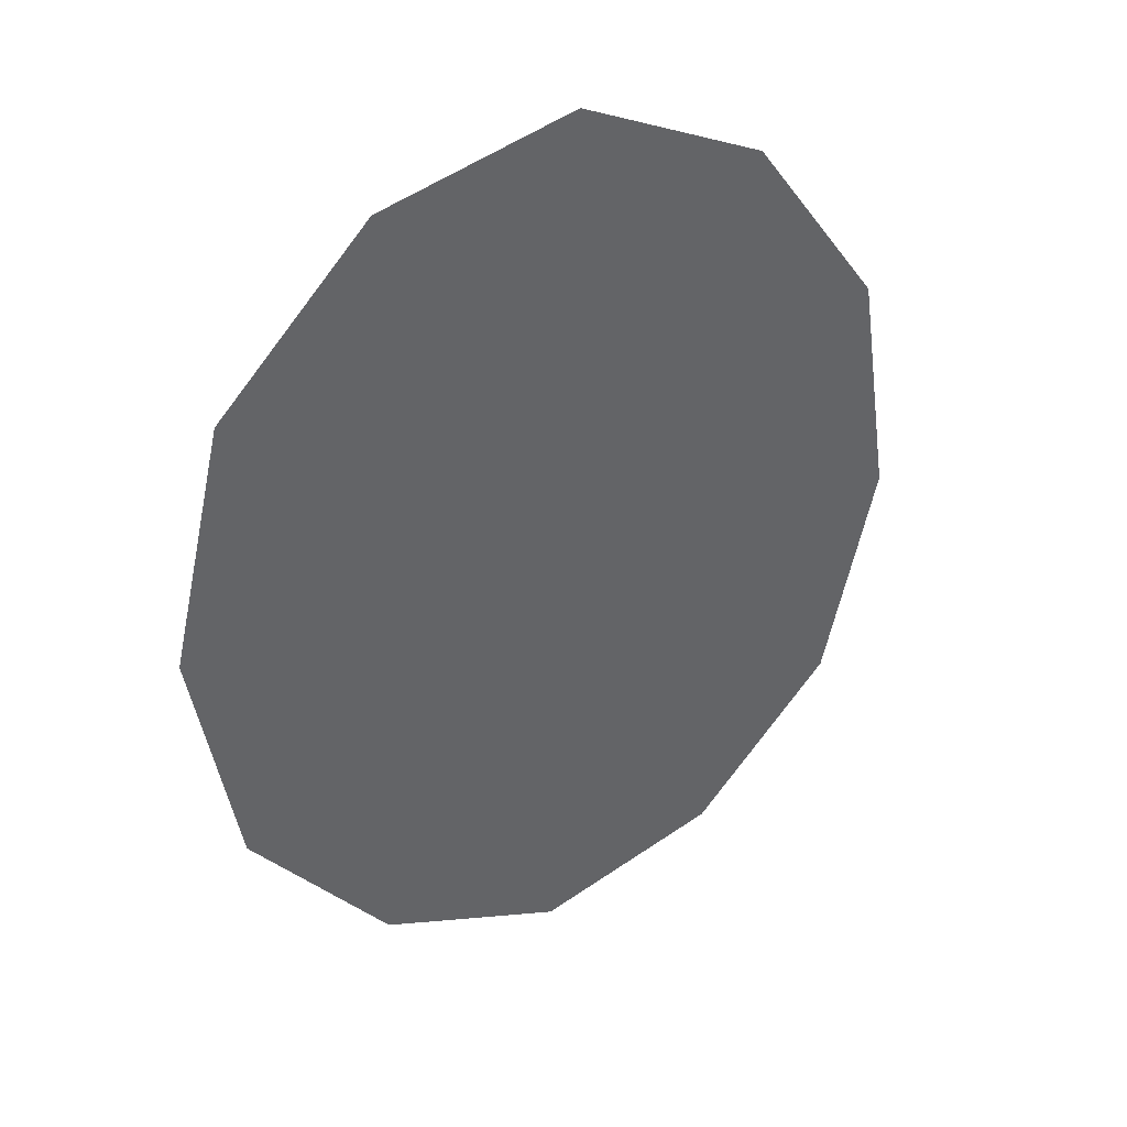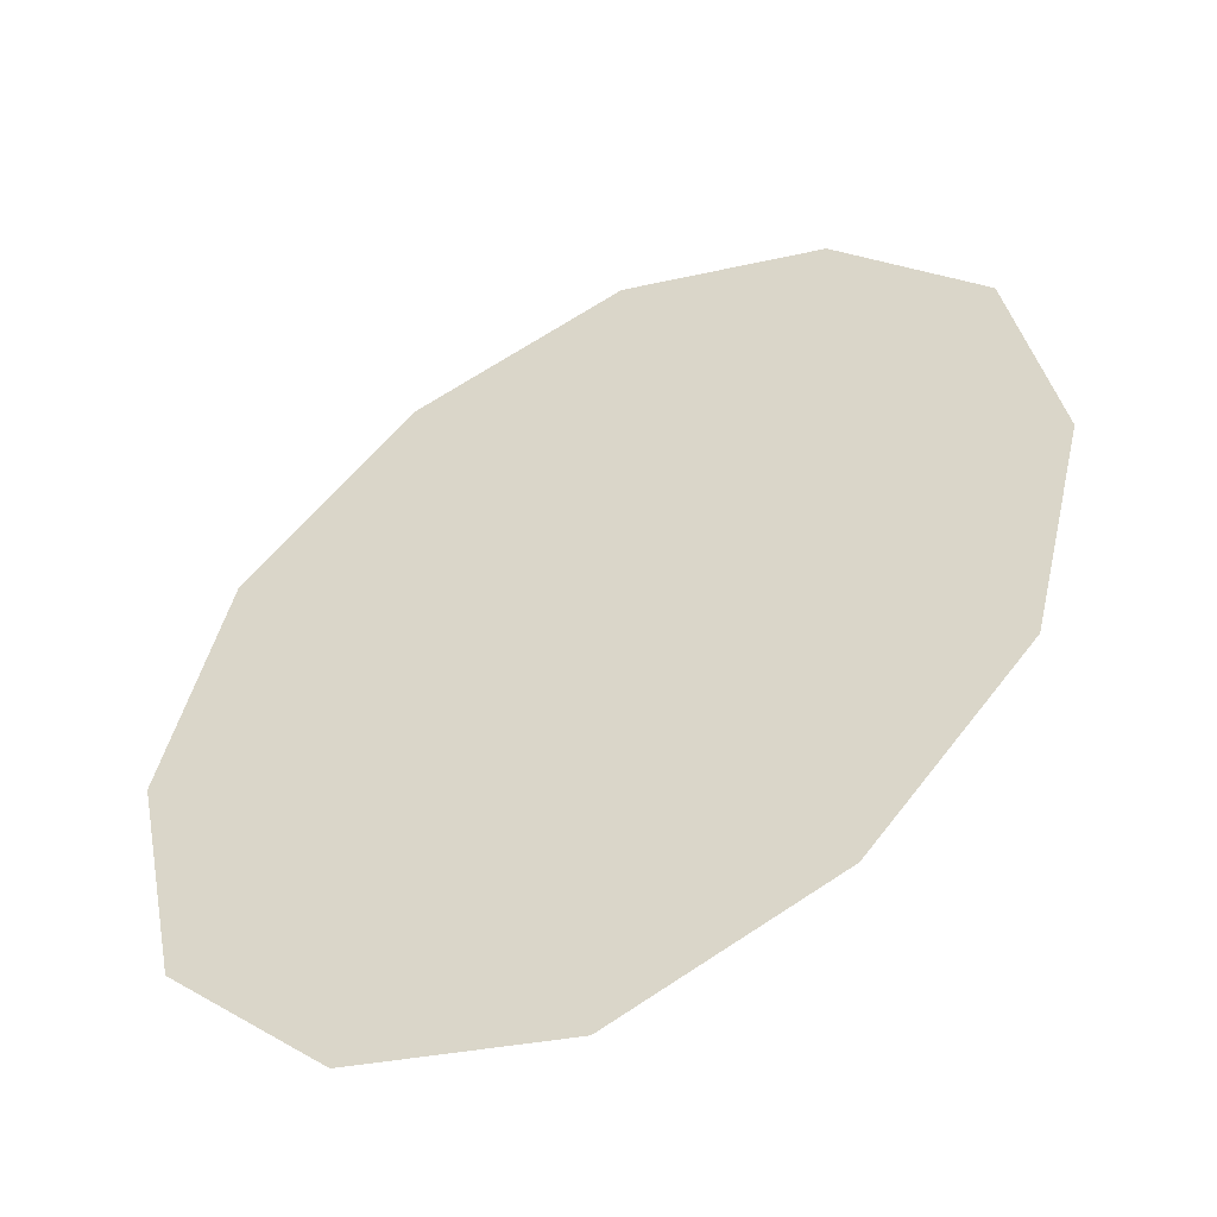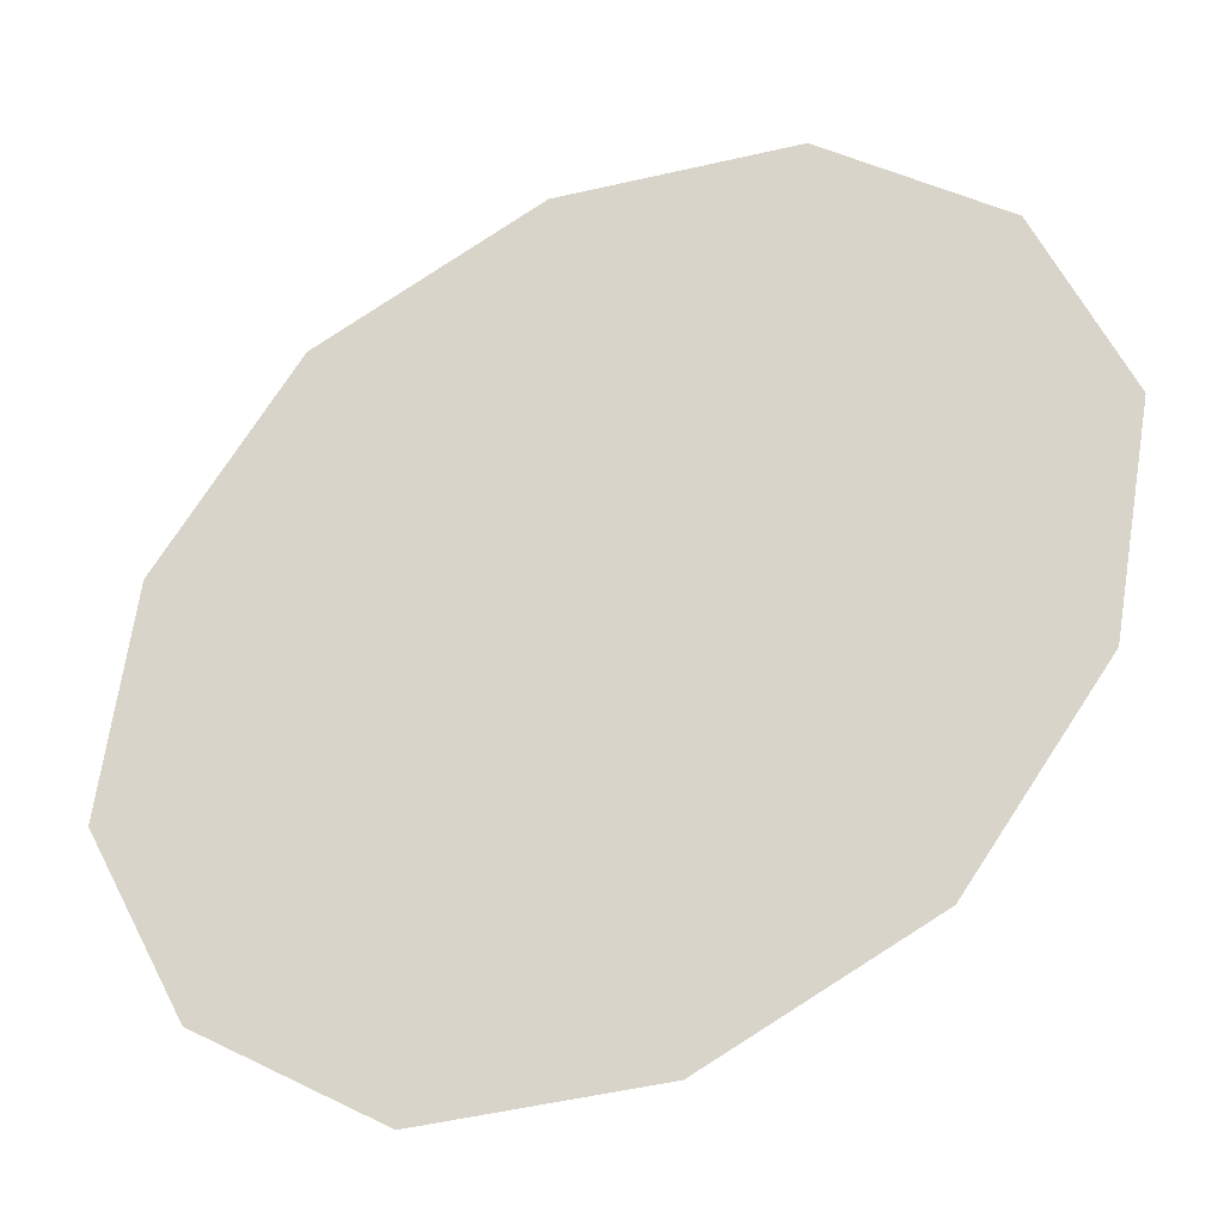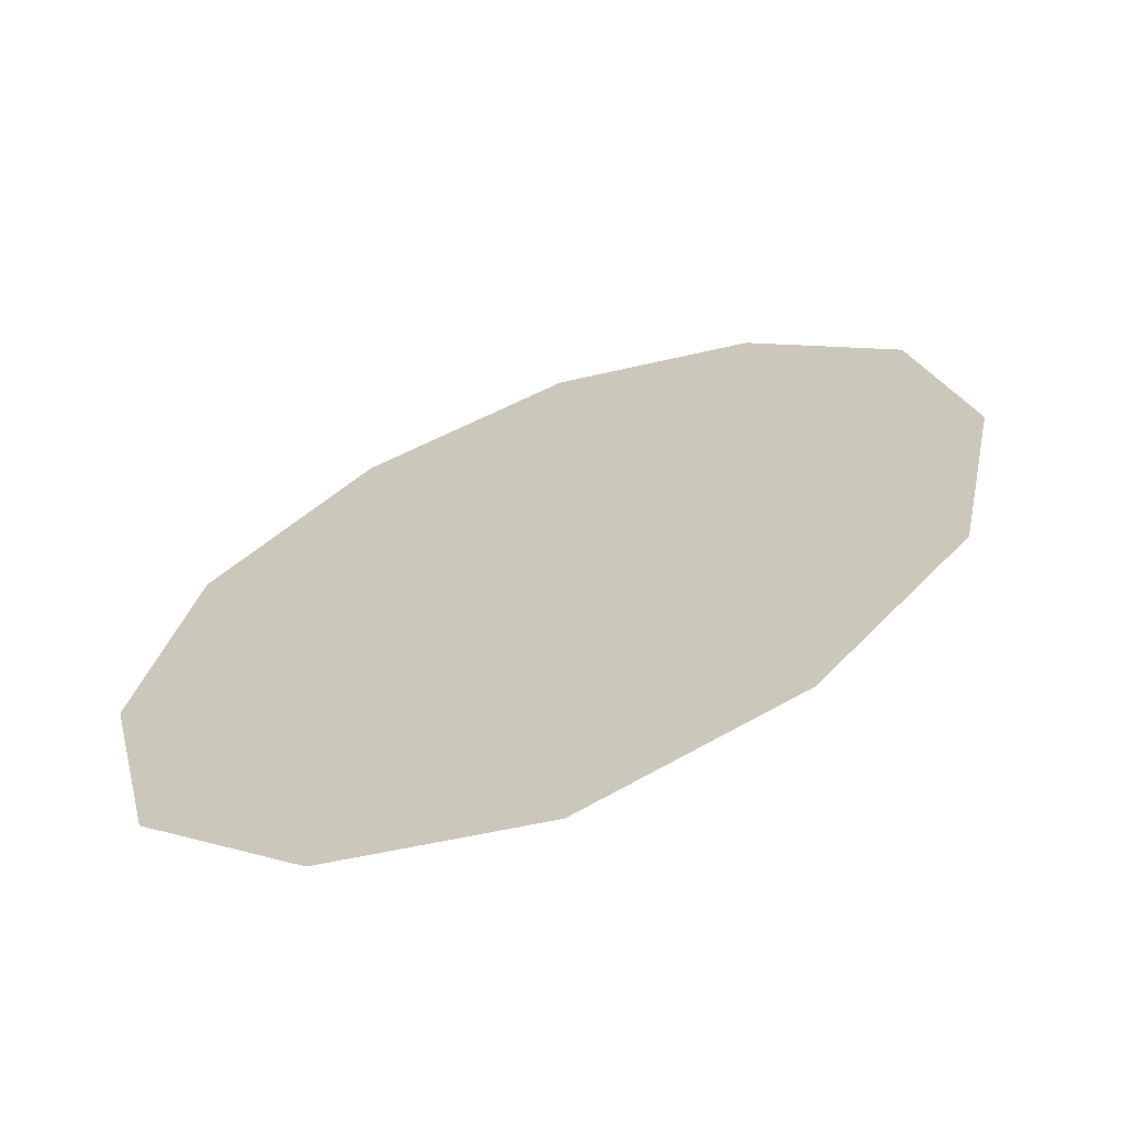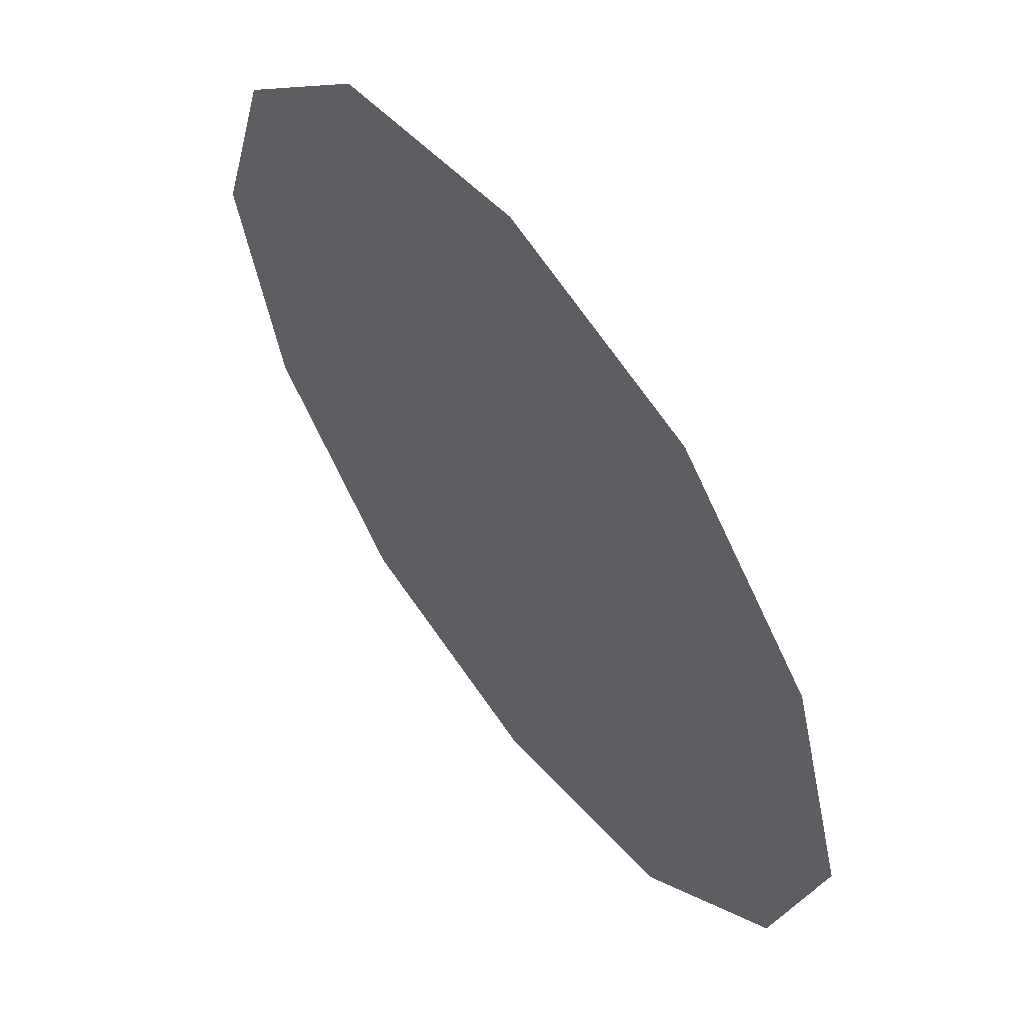
<metadata>
{"format":"obj","ext":"obj","renderer":"f3d","projection":"perspective","resolution":1024,"background":"white","views":[{"elev":-51.2,"azim":45.5,"up":"+Z"},{"elev":-20.3,"azim":175.2,"up":"+Y"},{"elev":-75.8,"azim":159.4,"up":"+Z"},{"elev":-37.3,"azim":171.4,"up":"+Y"},{"elev":4.4,"azim":35.6,"up":"+Y"}]}
</metadata>
<code>
g candlesBackgroundGlow15_mesh
v -0.302 -0.5108 -0.427
v 2.183e-07 -1.284e-07 -1.179e-07
v -0.5844 -0.1494 -0.3534
v 2.183e-07 -1.284e-07 -1.179e-07
v 0.05598 -0.7446 -0.3938
v 0.3979 -0.7656 -0.2481
v 2.183e-07 -1.284e-07 -1.179e-07
v 2.183e-07 -1.284e-07 -1.179e-07
v 0.6404 -0.5952 -0.04043
v 0.6999 -0.2547 0.1788
v 2.183e-07 -1.284e-07 -1.179e-07
v 2.183e-07 -1.284e-07 -1.179e-07
v 0.5844 0.1494 0.3534
v 2.183e-07 -1.284e-07 -1.179e-07
v -0.6999 0.2547 -0.1788
v -0.5844 -0.1494 -0.3534
v 2.183e-07 -1.284e-07 -1.179e-07
v -0.6404 0.5952 0.04043
v 2.183e-07 -1.284e-07 -1.179e-07
v -0.3979 0.7656 0.2481
v 2.183e-07 -1.284e-07 -1.179e-07
v -0.05597 0.7446 0.3938
v 2.183e-07 -1.284e-07 -1.179e-07
v 0.302 0.5108 0.427
v 2.183e-07 -1.284e-07 -1.179e-07
v 0.5844 0.1494 0.3534
g candlesBackgroundGlow15_mesh_0
f 3 2 1
f 5 1 4
f 5 7 6
f 9 6 8
f 9 11 10
f 13 10 12
f 16 15 14
f 18 17 15
f 18 20 19
f 22 21 20
f 22 24 23
f 26 25 24

</code>
